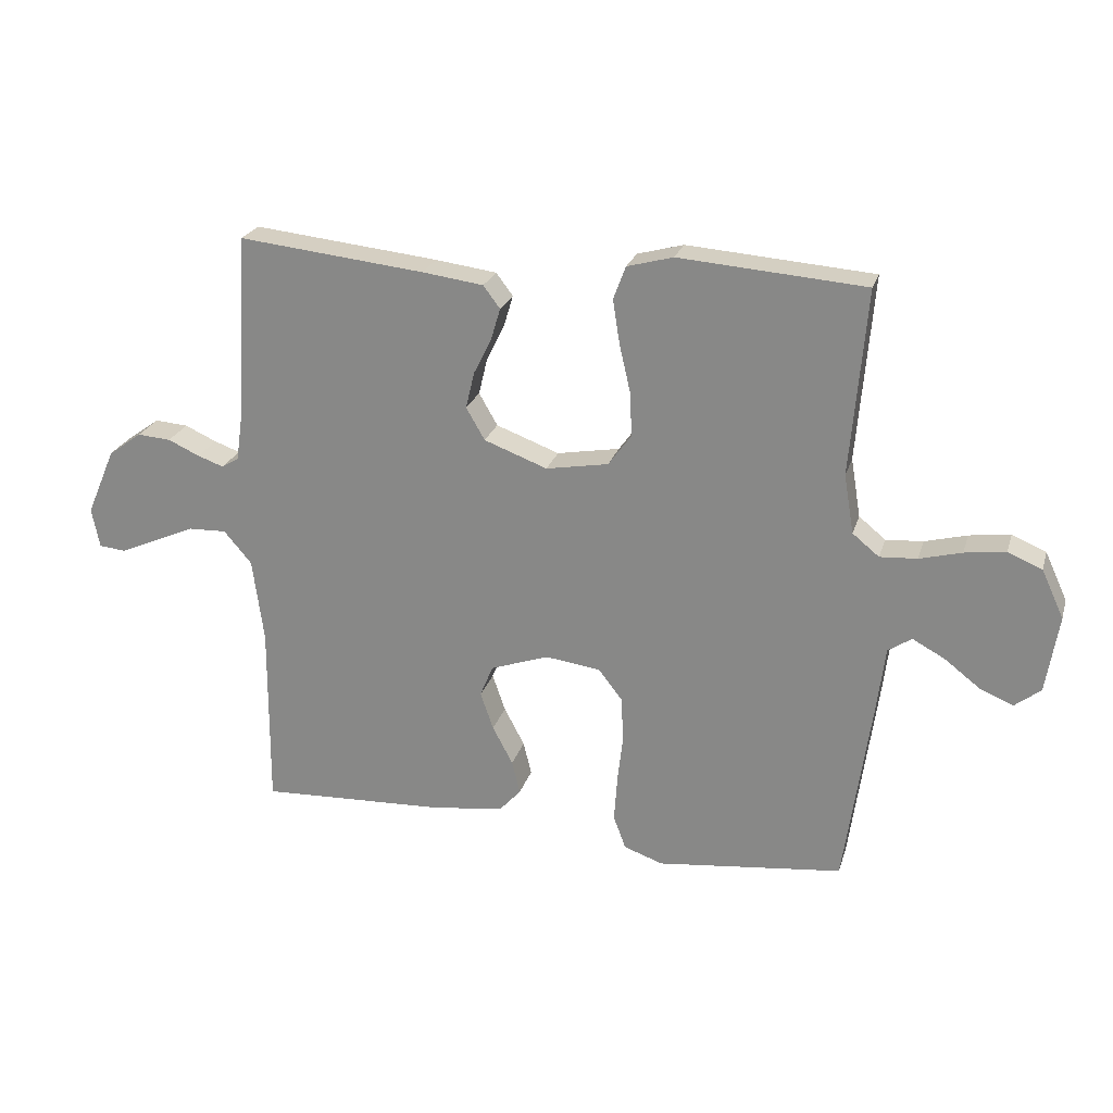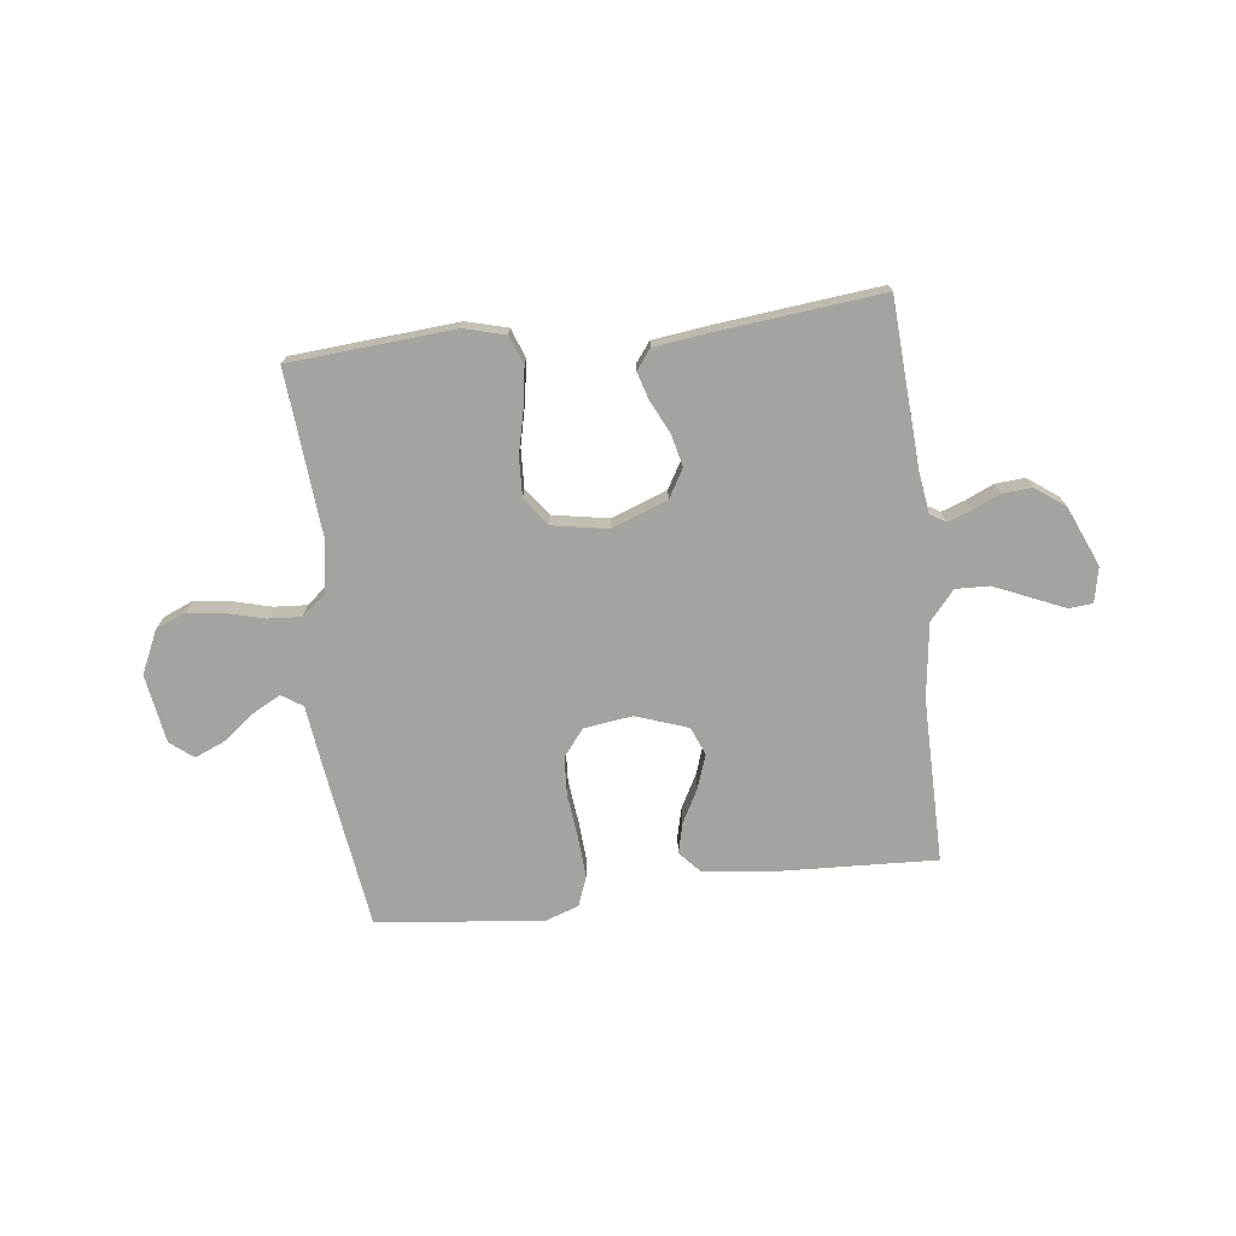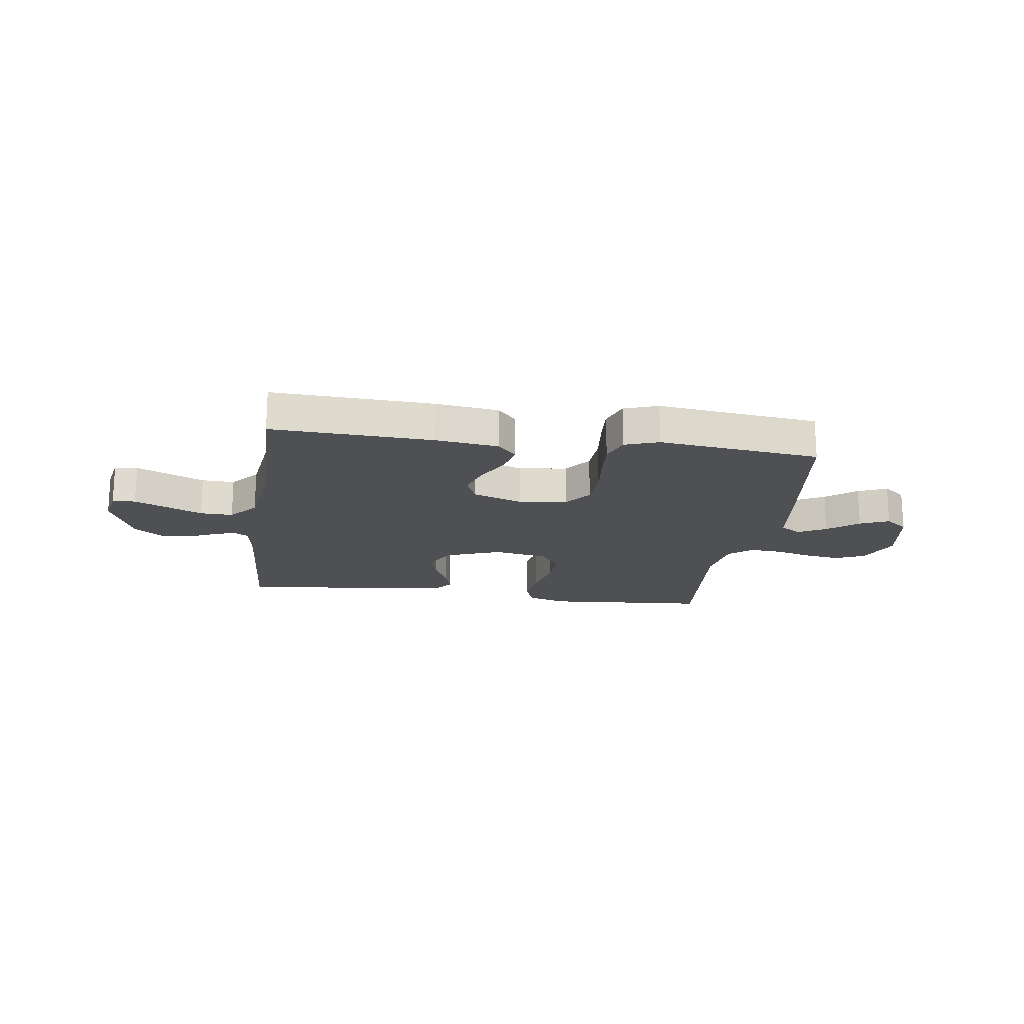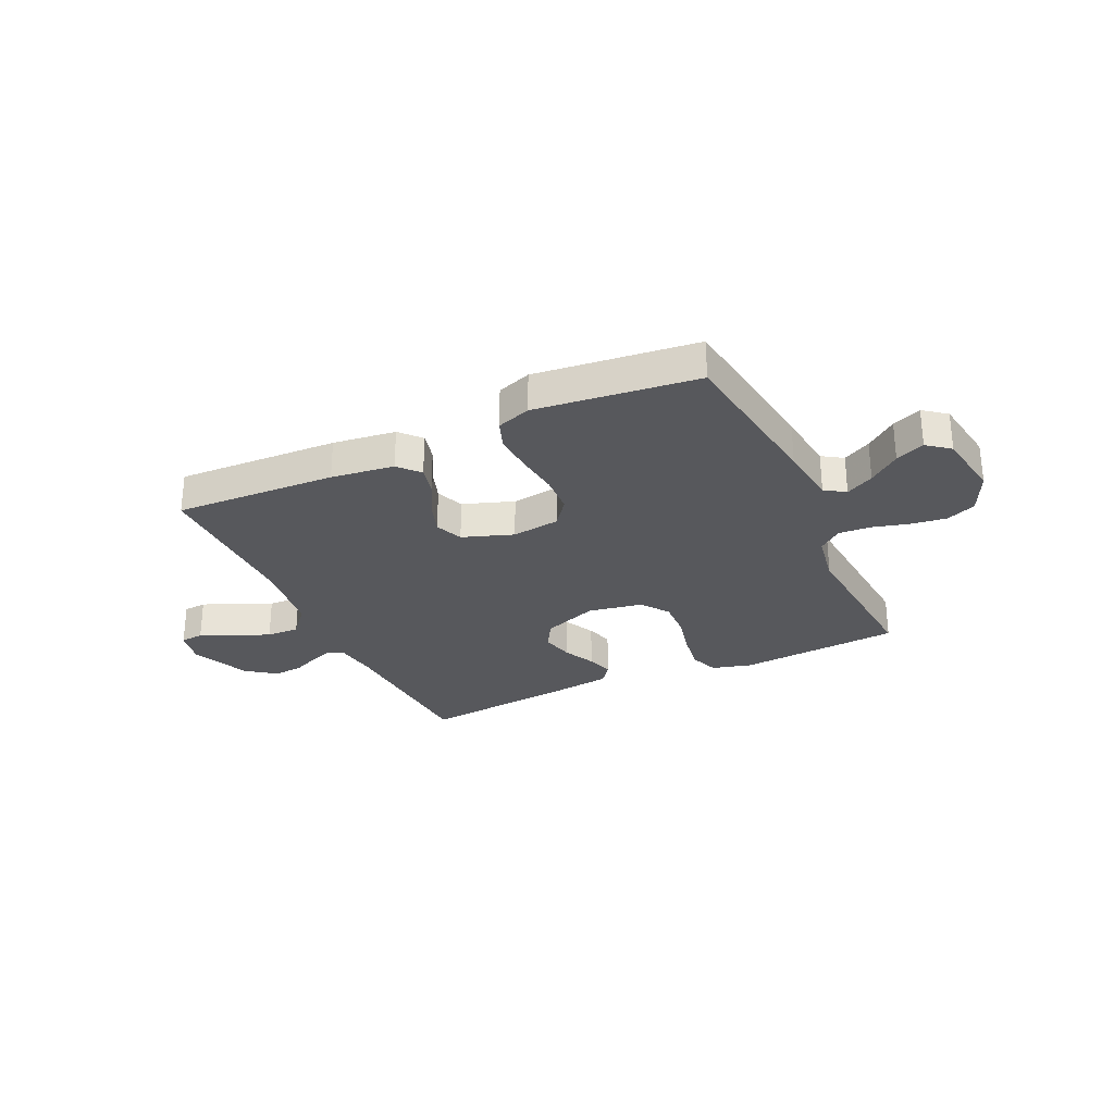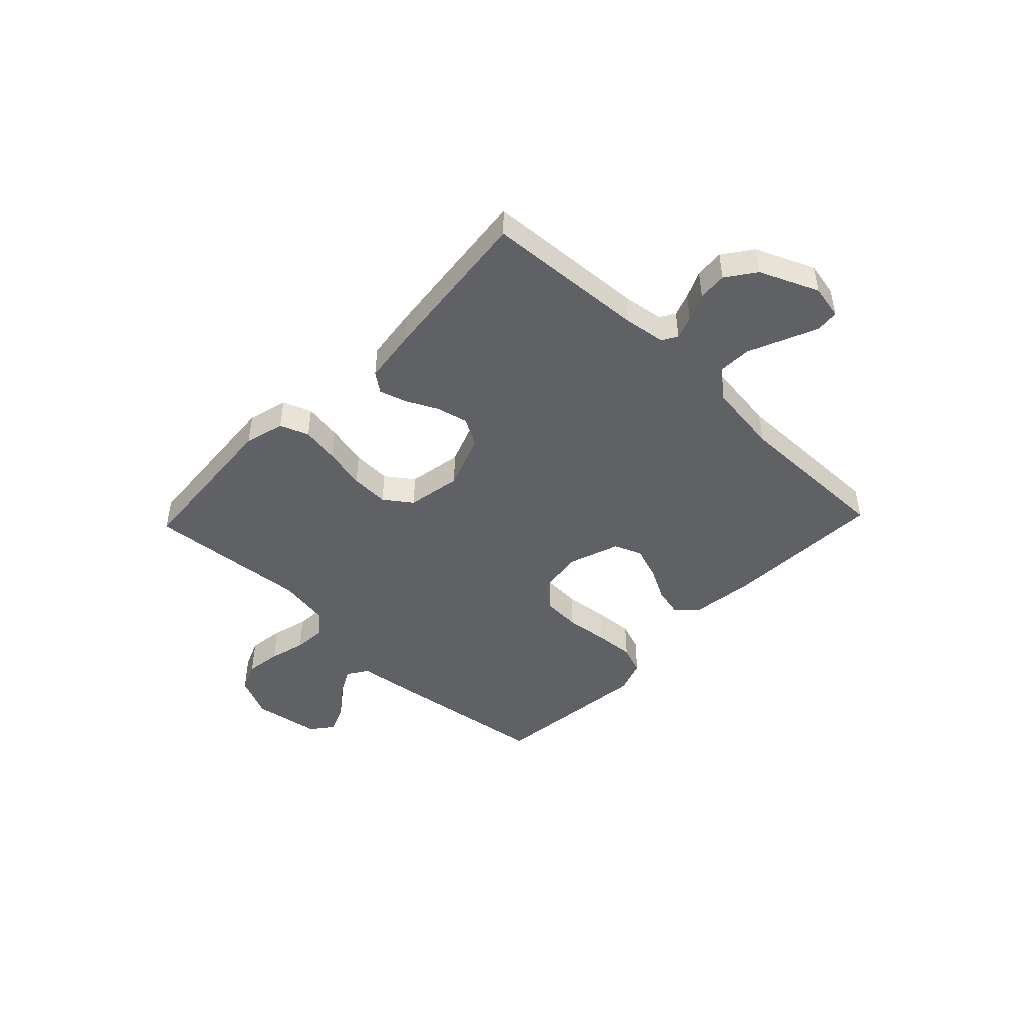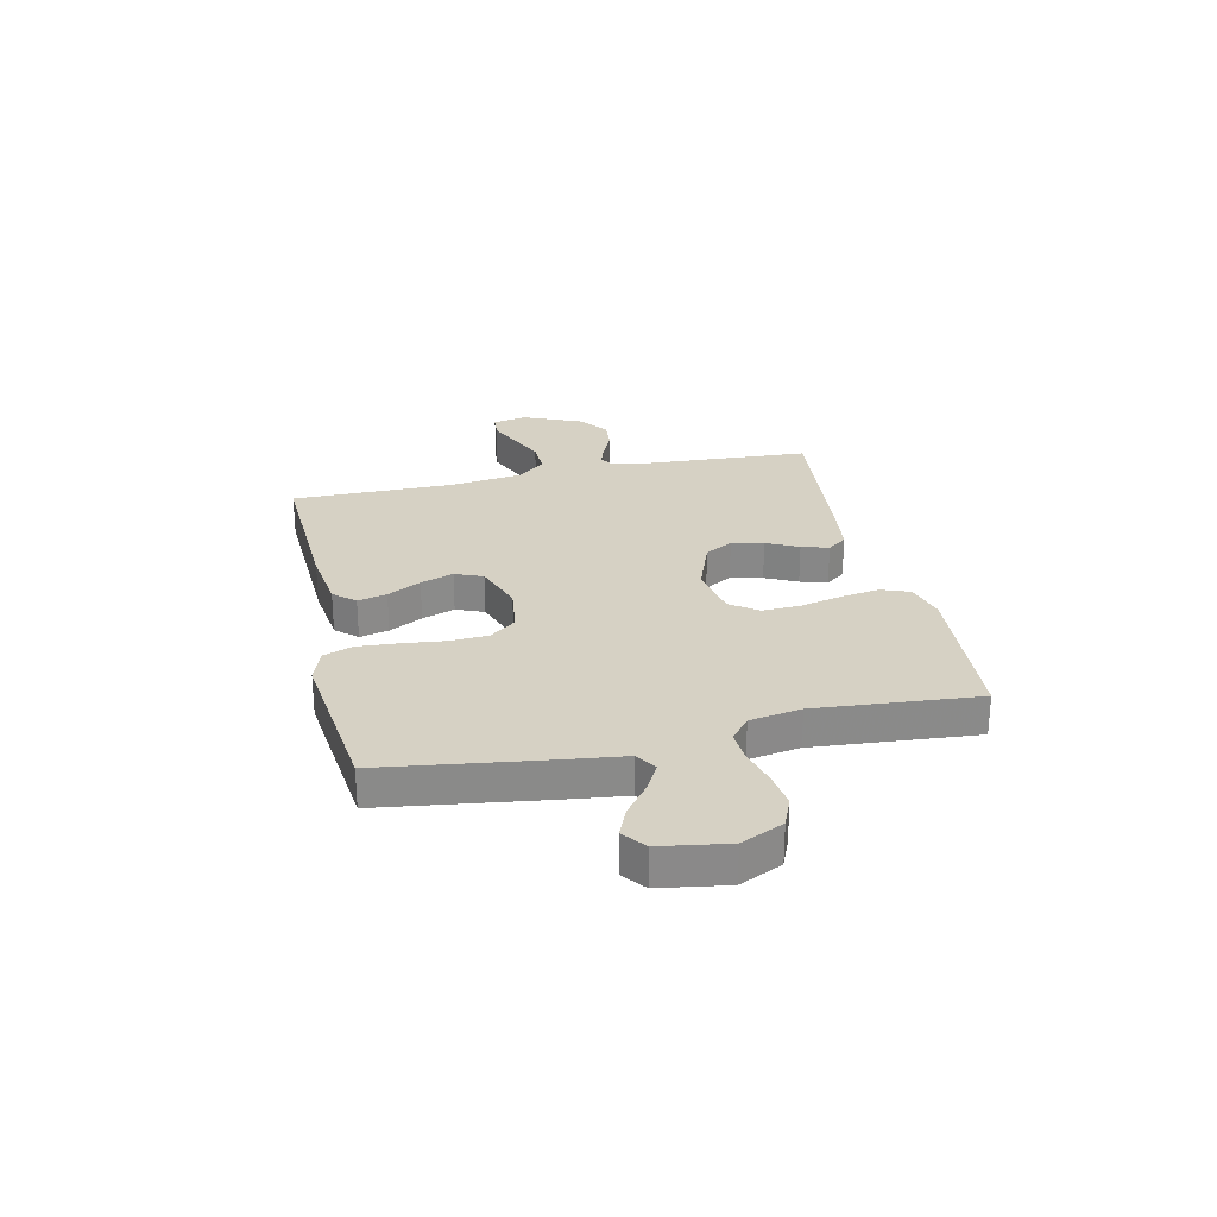
<metadata>
{"format":"obj","ext":"obj","renderer":"f3d","projection":"perspective","resolution":1024,"background":"white","views":[{"elev":23.7,"azim":-164.6,"up":"+Z"},{"elev":-72.9,"azim":6.8,"up":"+Y"},{"elev":-18.6,"azim":171.9,"up":"+Y"},{"elev":-28.8,"azim":-155.1,"up":"+Y"},{"elev":-46.2,"azim":46.3,"up":"+Y"},{"elev":27.0,"azim":-102.6,"up":"+Y"}]}
</metadata>
<code>
v 0.5 0.07 -0.5
v 0.2 0.07 -0.487
v 0.083 0.07 -0.472
v 0.048 0.07 -0.433
v 0.061 0.07 -0.379
v 0.094 0.07 -0.317
v 0.115 0.07 -0.256
v 0.094 0.07 -0.205
v 0 0.07 -0.172
v -0.089 0.07 -0.184
v -0.127 0.07 -0.233
v -0.131 0.07 -0.304
v -0.122 0.07 -0.384
v -0.117 0.07 -0.458
v -0.137 0.07 -0.512
v -0.2 0.07 -0.534
v -0.5 0.07 -0.5
v -0.542 0.07 -0.2
v -0.556 0.07 -0.088
v -0.594 0.07 -0.063
v -0.646 0.07 -0.091
v -0.703 0.07 -0.135
v -0.757 0.07 -0.158
v -0.799 0.07 -0.125
v -0.819 0.07 0
v -0.783 0.07 0.078
v -0.728 0.07 0.101
v -0.662 0.07 0.092
v -0.594 0.07 0.074
v -0.534 0.07 0.07
v -0.491 0.07 0.105
v -0.475 0.07 0.2
v -0.5 0.07 0.5
v -0.2 0.07 0.523
v -0.126 0.07 0.503
v -0.106 0.07 0.45
v -0.117 0.07 0.379
v -0.135 0.07 0.301
v -0.138 0.07 0.23
v -0.101 0.07 0.179
v 0 0.07 0.161
v 0.102 0.07 0.199
v 0.132 0.07 0.251
v 0.118 0.07 0.31
v 0.089 0.07 0.369
v 0.074 0.07 0.419
v 0.101 0.07 0.455
v 0.2 0.07 0.468
v 0.5 0.07 0.5
v 0.518 0.07 0.2
v 0.529 0.07 0.123
v 0.557 0.07 0.106
v 0.599 0.07 0.121
v 0.65 0.07 0.144
v 0.704 0.07 0.148
v 0.758 0.07 0.109
v 0.805 0.07 0
v 0.792 0.07 -0.064
v 0.749 0.07 -0.068
v 0.689 0.07 -0.042
v 0.622 0.07 -0.013
v 0.561 0.07 -0.011
v 0.516 0.07 -0.064
v 0.498 0.07 -0.2
v 0.5 0 -0.5
v 0.2 0 -0.487
v 0.083 0 -0.472
v 0.048 0 -0.433
v 0.061 0 -0.379
v 0.094 0 -0.317
v 0.115 0 -0.256
v 0.094 0 -0.205
v 0 0 -0.172
v -0.089 0 -0.184
v -0.127 0 -0.233
v -0.131 0 -0.304
v -0.122 0 -0.384
v -0.117 0 -0.458
v -0.137 0 -0.512
v -0.2 0 -0.534
v -0.5 0 -0.5
v -0.542 0 -0.2
v -0.556 0 -0.088
v -0.594 0 -0.063
v -0.646 0 -0.091
v -0.703 0 -0.135
v -0.757 0 -0.158
v -0.799 0 -0.125
v -0.819 0 0
v -0.783 0 0.078
v -0.728 0 0.101
v -0.662 0 0.092
v -0.594 0 0.074
v -0.534 0 0.07
v -0.491 0 0.105
v -0.475 0 0.2
v -0.5 0 0.5
v -0.2 0 0.523
v -0.126 0 0.503
v -0.106 0 0.45
v -0.117 0 0.379
v -0.135 0 0.301
v -0.138 0 0.23
v -0.101 0 0.179
v 0 0 0.161
v 0.102 0 0.199
v 0.132 0 0.251
v 0.118 0 0.31
v 0.089 0 0.369
v 0.074 0 0.419
v 0.101 0 0.455
v 0.2 0 0.468
v 0.5 0 0.5
v 0.518 0 0.2
v 0.529 0 0.123
v 0.557 0 0.106
v 0.599 0 0.121
v 0.65 0 0.144
v 0.704 0 0.148
v 0.758 0 0.109
v 0.805 0 0
v 0.792 0 -0.064
v 0.749 0 -0.068
v 0.689 0 -0.042
v 0.622 0 -0.013
v 0.561 0 -0.011
v 0.516 0 -0.064
v 0.498 0 -0.2
f 58 59 60
f 57 58 60
f 56 57 60
f 55 56 60
f 54 55 60
f 53 54 60
f 52 53 60 61
f 51 52 61 62
f 48 49 50
f 47 48 50
f 46 47 50
f 45 46 50
f 44 45 50
f 43 44 50 51
f 51 62 63
f 43 51 63
f 42 43 63
f 36 37 38
f 35 36 38
f 34 35 38
f 33 34 38
f 32 33 38
f 31 32 38 39
f 30 31 39 40
f 27 28 29
f 26 27 29
f 25 26 29
f 24 25 29
f 23 24 29
f 22 23 29
f 21 22 29
f 20 21 29 30
f 30 40 41
f 20 30 41
f 19 20 41
f 17 18 19
f 16 17 19
f 15 16 19
f 14 15 19
f 13 14 19
f 12 13 19
f 4 5 6
f 3 4 6
f 2 3 6
f 1 2 6
f 64 1 6
f 64 6 7
f 63 64 7 8
f 42 63 8 9
f 41 42 9 10
f 19 41 10 11
f 11 12 19
f 124 123 122
f 124 122 121
f 124 121 120
f 124 120 119
f 124 119 118
f 124 118 117
f 125 124 117 116
f 126 125 116 115
f 114 113 112
f 114 112 111
f 114 111 110
f 114 110 109
f 114 109 108
f 115 114 108 107
f 127 126 115
f 127 115 107
f 127 107 106
f 102 101 100
f 102 100 99
f 102 99 98
f 102 98 97
f 102 97 96
f 103 102 96 95
f 104 103 95 94
f 93 92 91
f 93 91 90
f 93 90 89
f 93 89 88
f 93 88 87
f 93 87 86
f 93 86 85
f 94 93 85 84
f 105 104 94
f 105 94 84
f 105 84 83
f 83 82 81
f 83 81 80
f 83 80 79
f 83 79 78
f 83 78 77
f 83 77 76
f 70 69 68
f 70 68 67
f 70 67 66
f 70 66 65
f 70 65 128
f 71 70 128
f 72 71 128 127
f 73 72 127 106
f 74 73 106 105
f 75 74 105 83
f 83 76 75
f 1 65 66 2
f 2 66 67 3
f 3 67 68 4
f 4 68 69 5
f 5 69 70 6
f 6 70 71 7
f 7 71 72 8
f 8 72 73 9
f 9 73 74 10
f 10 74 75 11
f 11 75 76 12
f 12 76 77 13
f 13 77 78 14
f 14 78 79 15
f 15 79 80 16
f 16 80 81 17
f 17 81 82 18
f 18 82 83 19
f 19 83 84 20
f 20 84 85 21
f 21 85 86 22
f 22 86 87 23
f 23 87 88 24
f 24 88 89 25
f 25 89 90 26
f 26 90 91 27
f 27 91 92 28
f 28 92 93 29
f 29 93 94 30
f 30 94 95 31
f 31 95 96 32
f 32 96 97 33
f 33 97 98 34
f 34 98 99 35
f 35 99 100 36
f 36 100 101 37
f 37 101 102 38
f 38 102 103 39
f 39 103 104 40
f 40 104 105 41
f 41 105 106 42
f 42 106 107 43
f 43 107 108 44
f 44 108 109 45
f 45 109 110 46
f 46 110 111 47
f 47 111 112 48
f 48 112 113 49
f 49 113 114 50
f 50 114 115 51
f 51 115 116 52
f 52 116 117 53
f 53 117 118 54
f 54 118 119 55
f 55 119 120 56
f 56 120 121 57
f 57 121 122 58
f 58 122 123 59
f 59 123 124 60
f 60 124 125 61
f 61 125 126 62
f 62 126 127 63
f 63 127 128 64
f 64 128 65 1

</code>
